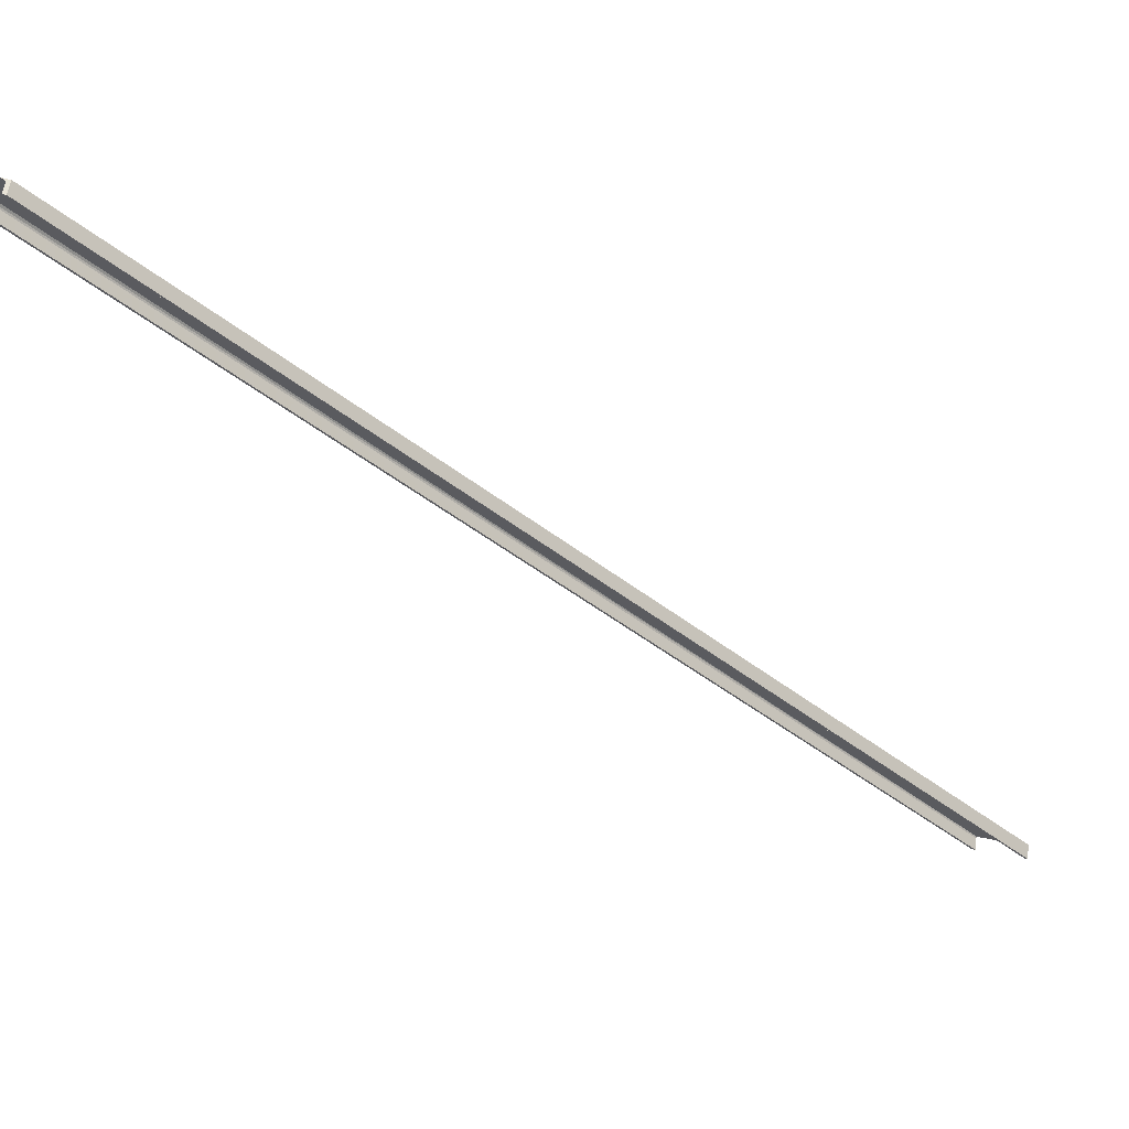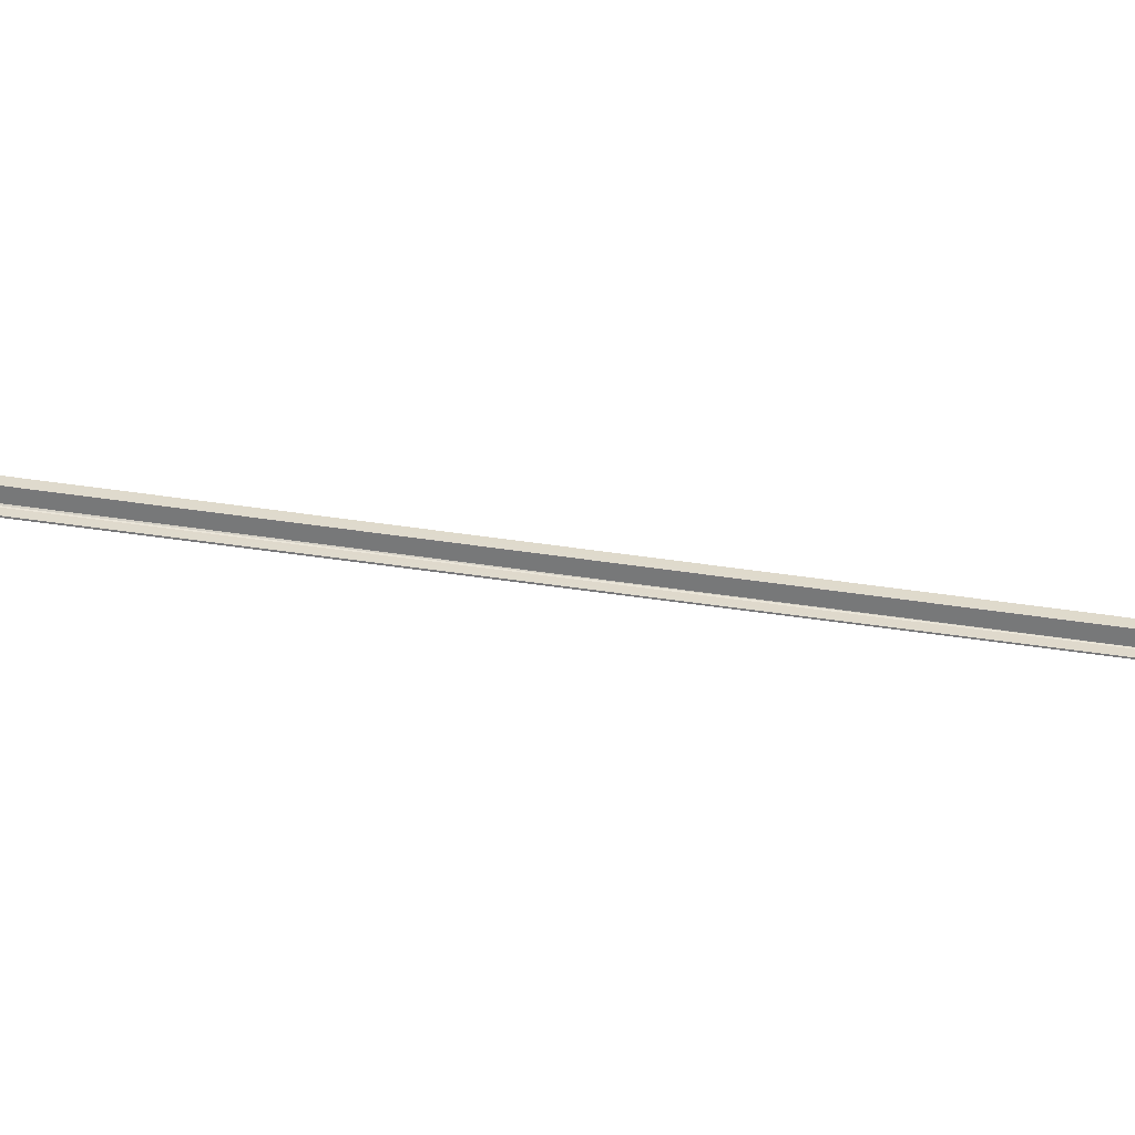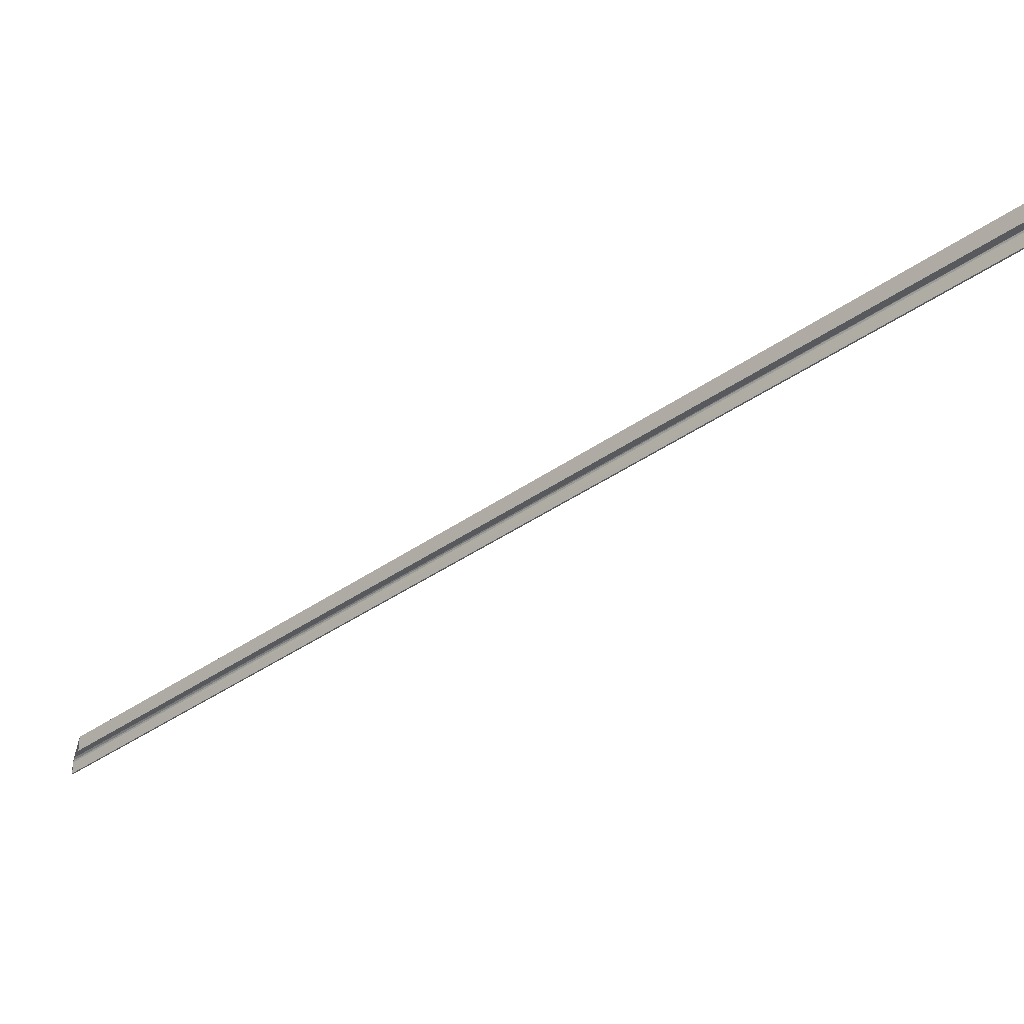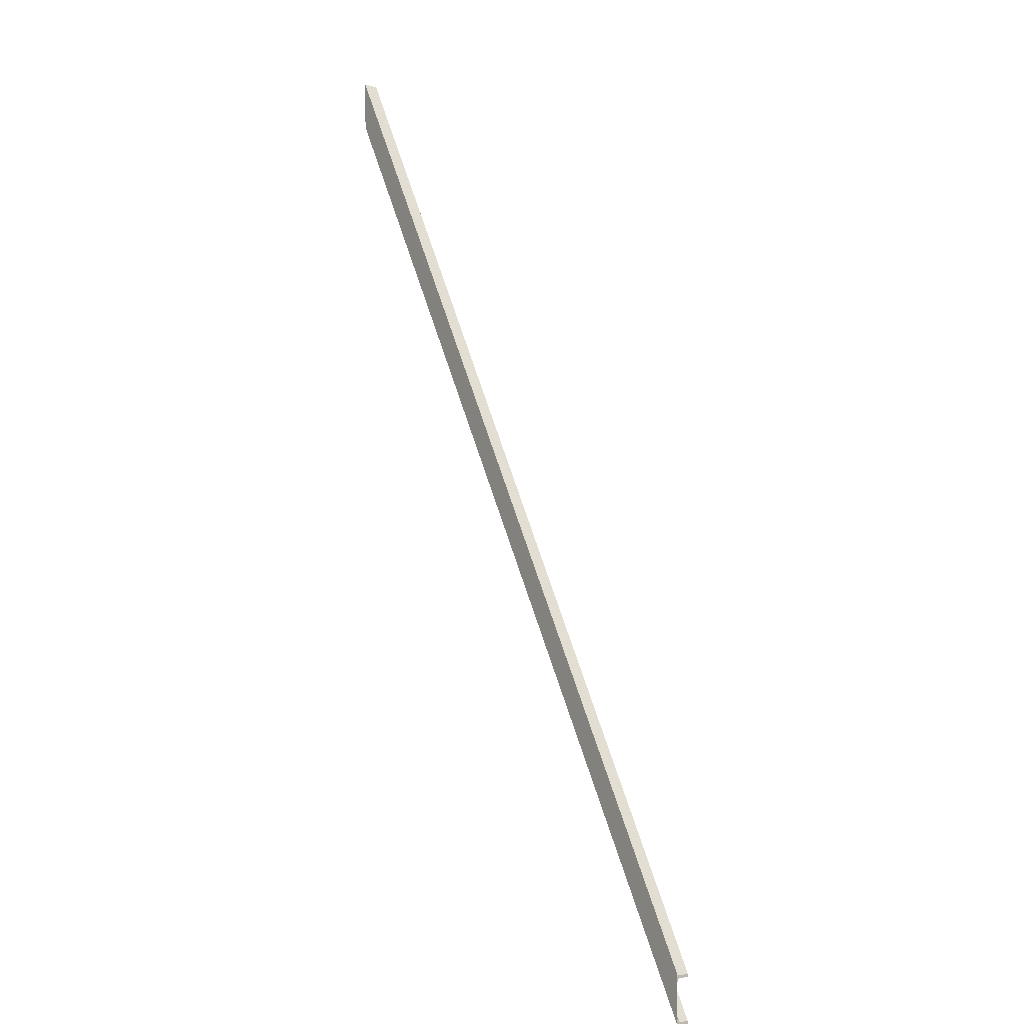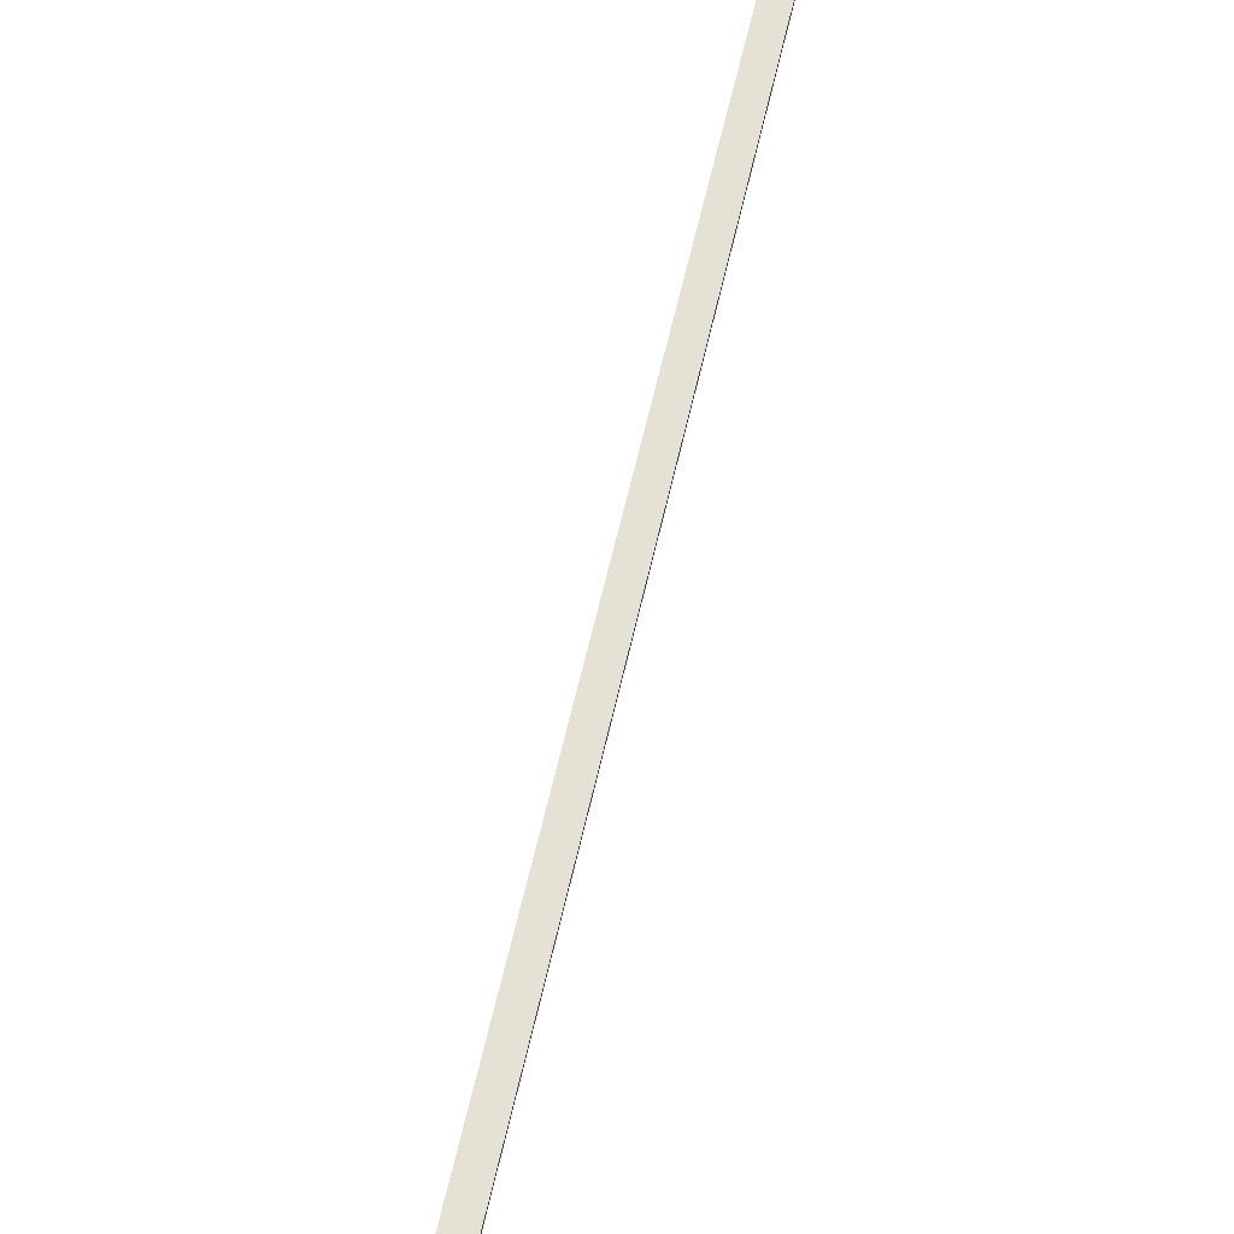
<metadata>
{"format":"obj","ext":"obj","renderer":"f3d","projection":"perspective","resolution":1024,"background":"white","views":[{"elev":-36.9,"azim":-107.9,"up":"+Y"},{"elev":-61.2,"azim":-68.1,"up":"+Y"},{"elev":-31.5,"azim":-14.3,"up":"+Y"},{"elev":3.1,"azim":-121.8,"up":"+Z"},{"elev":62.9,"azim":-135.6,"up":"+Y"}]}
</metadata>
<code>
o 449
v 2159 1888 6.8
v 2159 1888 6.765
v 2159 1888 6.788
v 2163 1888 13.96
v 2159 1888 6.765
v 2159 1888 6.774
v 2163 1888 13.96
v 2159 1888 6.765
v 2159 1888 6.788
v 2163 1888 13.99
v 2163 1888 13.99
v 2159 1888 6.767
v 2159 1888 6.746
v 2163 1889 13.97
v 2163 1888 13.99
v 2163 1889 14
v 2159 1888 6.8
v 2163 1889 14
v 2163 1889 13.62
v 2159 1888 6.8
v 2163 1889 13.95
v 2159 1888 6.767
v 2159 1888 6.746
v 2163 1888 13.96
v 2159 1888 6.774
v 2159 1888 6.767
v 2163 1889 13.97
v 2163 1889 14
v 2163 1889 13.95
v 2163 1889 13.97
v 2159 1888 6.746
v 2163 1889 13.67
v 2163 1889 13.67
v 2159 1888 6.469
v 2163 1889 13.65
v 2159 1888 6.447
v 2163 1889 13.64
v 2163 1889 13.65
v 2159 1888 6.416
v 2159 1888 6.436
v 2163 1889 13.64
v 2163 1888 13.63
v 2159 1888 6.403
v 2159 1888 6.426
v 2163 1888 13.6
v 2159 1888 6.403
v 2159 1888 6.403
v 2159 1888 6.416
v 2163 1888 13.6
v 2163 1889 13.62
v 2159 1888 6.426
v 2163 1888 13.63
v 2163 1888 13.63
v 2163 1889 13.64
v 2163 1889 13.65
v 2163 1889 13.67
v 2163 1889 13.95
v 2163 1888 13.6
v 2159 1888 6.416
v 2163 1889 13.62
f 1 2 3
f 4 3 5
f 6 7 5
f 8 1 6
f 9 7 10
f 11 1 9
f 6 1 12
f 12 1 13
f 12 14 6
f 14 15 7
f 11 14 16
f 17 15 18
f 19 20 18
f 16 21 19
f 21 22 23
f 24 25 14
f 14 26 27
f 28 14 27
f 26 29 30
f 28 30 29
f 31 32 29
f 33 31 34
f 34 35 32
f 36 37 35
f 38 34 36
f 39 36 34
f 39 40 36
f 41 36 40
f 40 42 37
f 40 43 44
f 45 44 46
f 47 40 48
f 48 49 46
f 50 42 49
f 51 49 52
f 53 40 51
f 53 50 54
f 54 50 55
f 55 50 56
f 56 50 57
f 58 59 60
f 1 60 59

</code>
